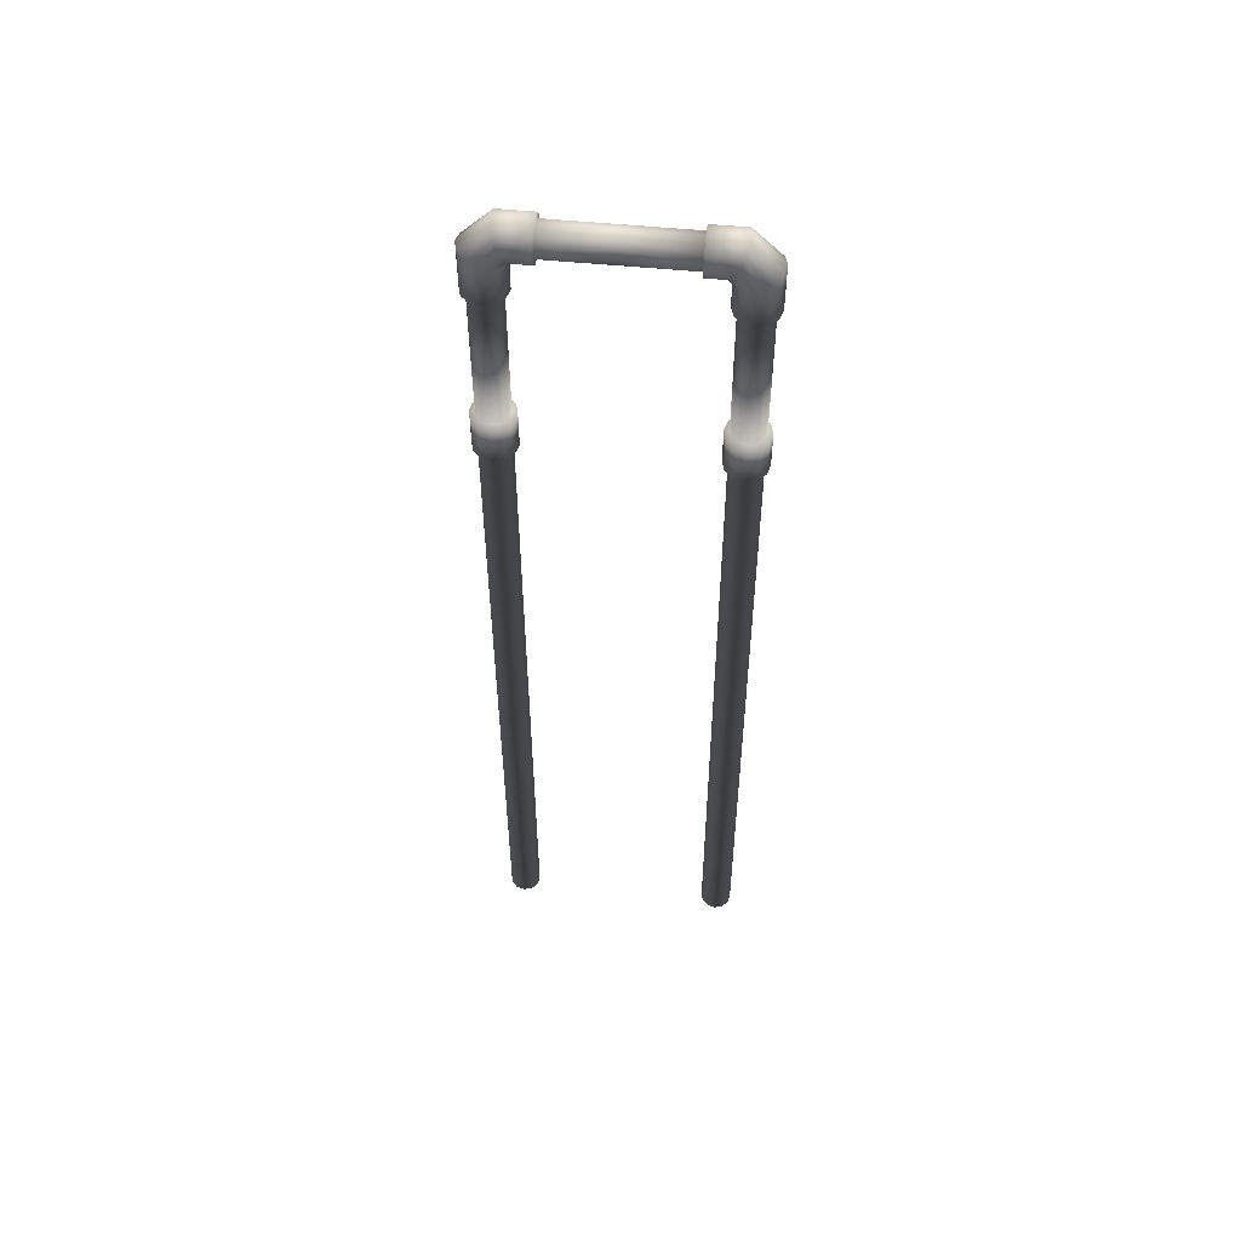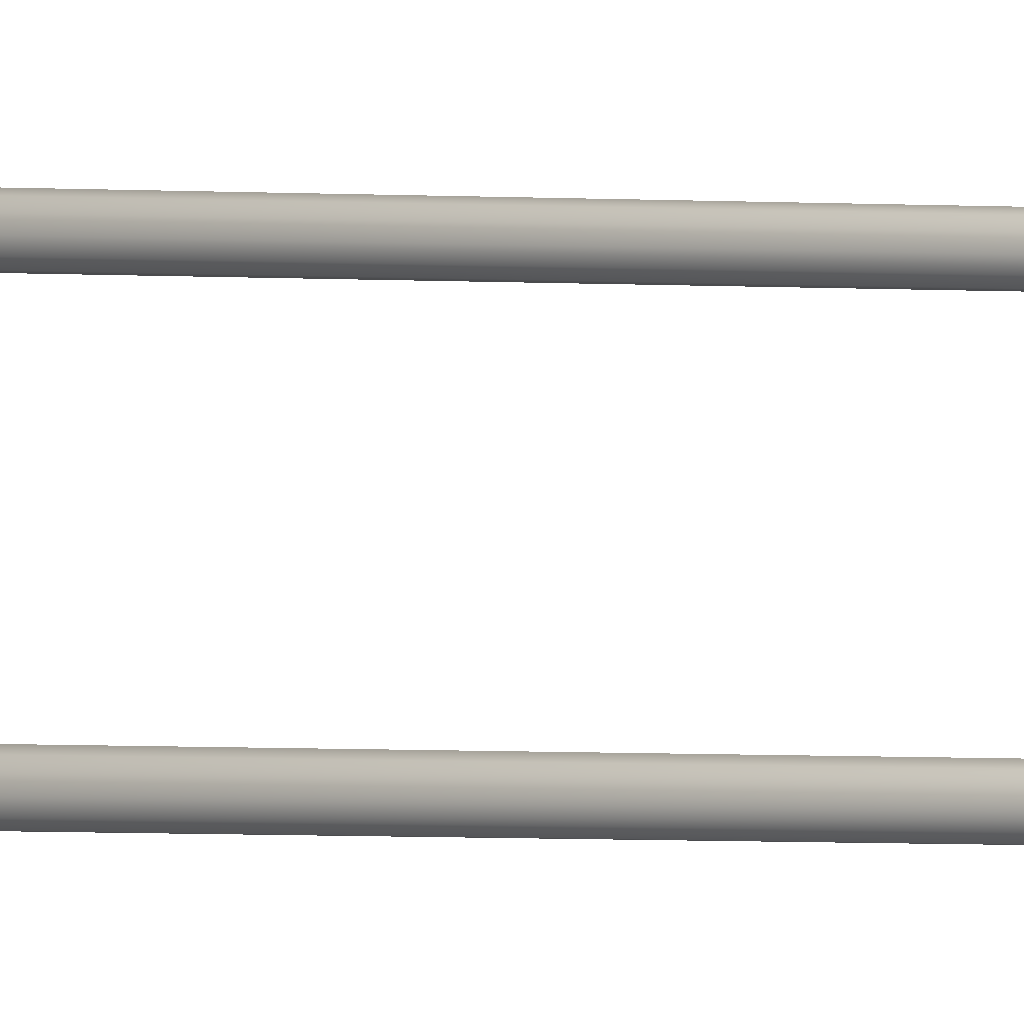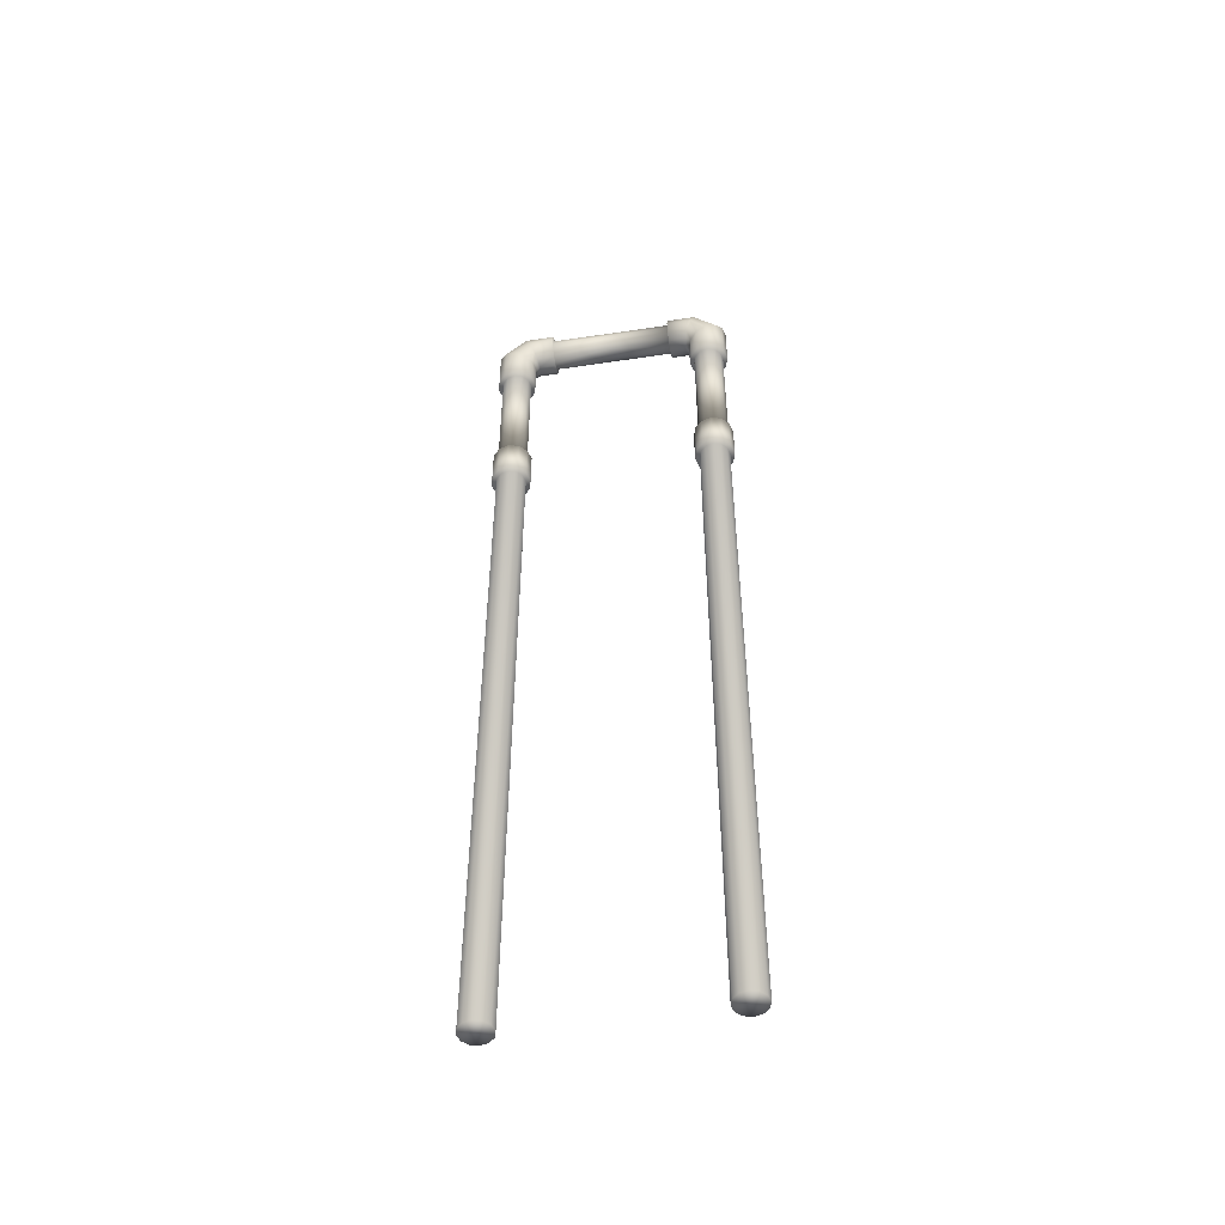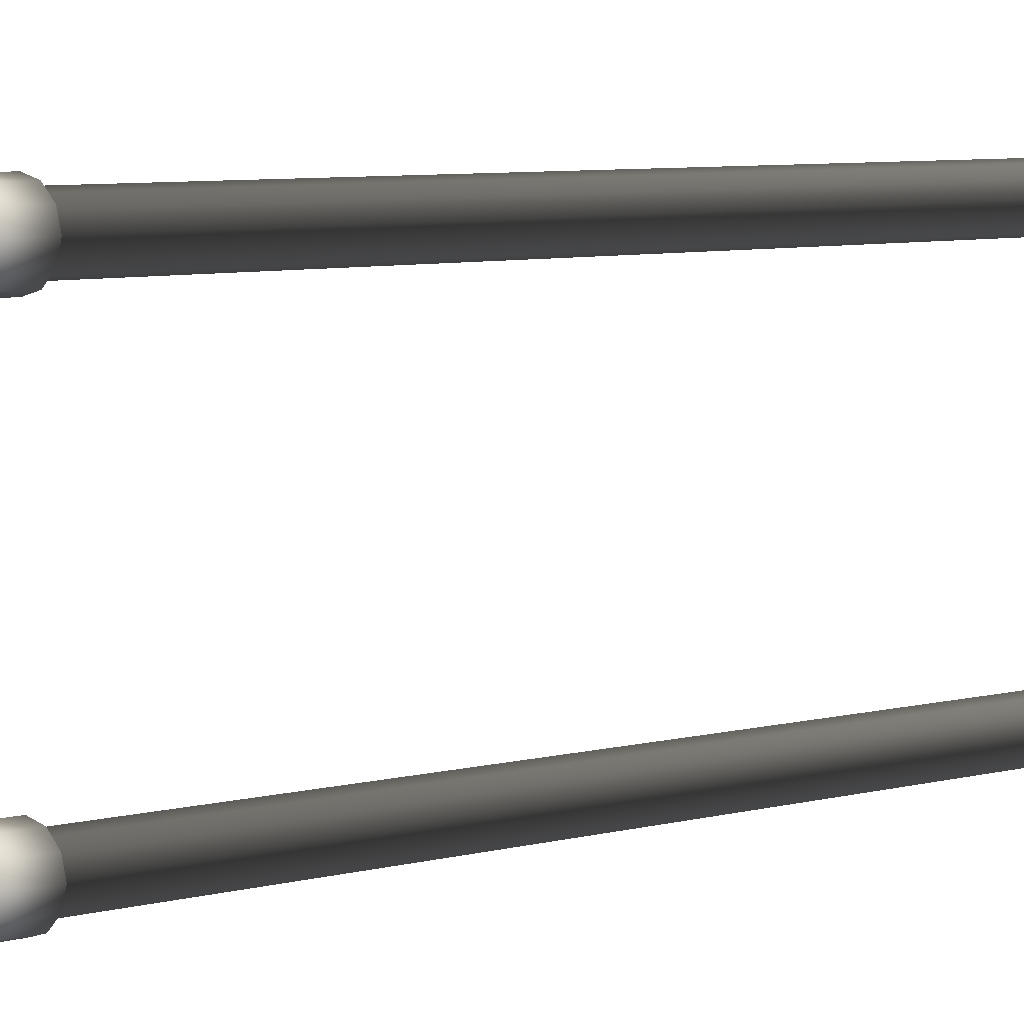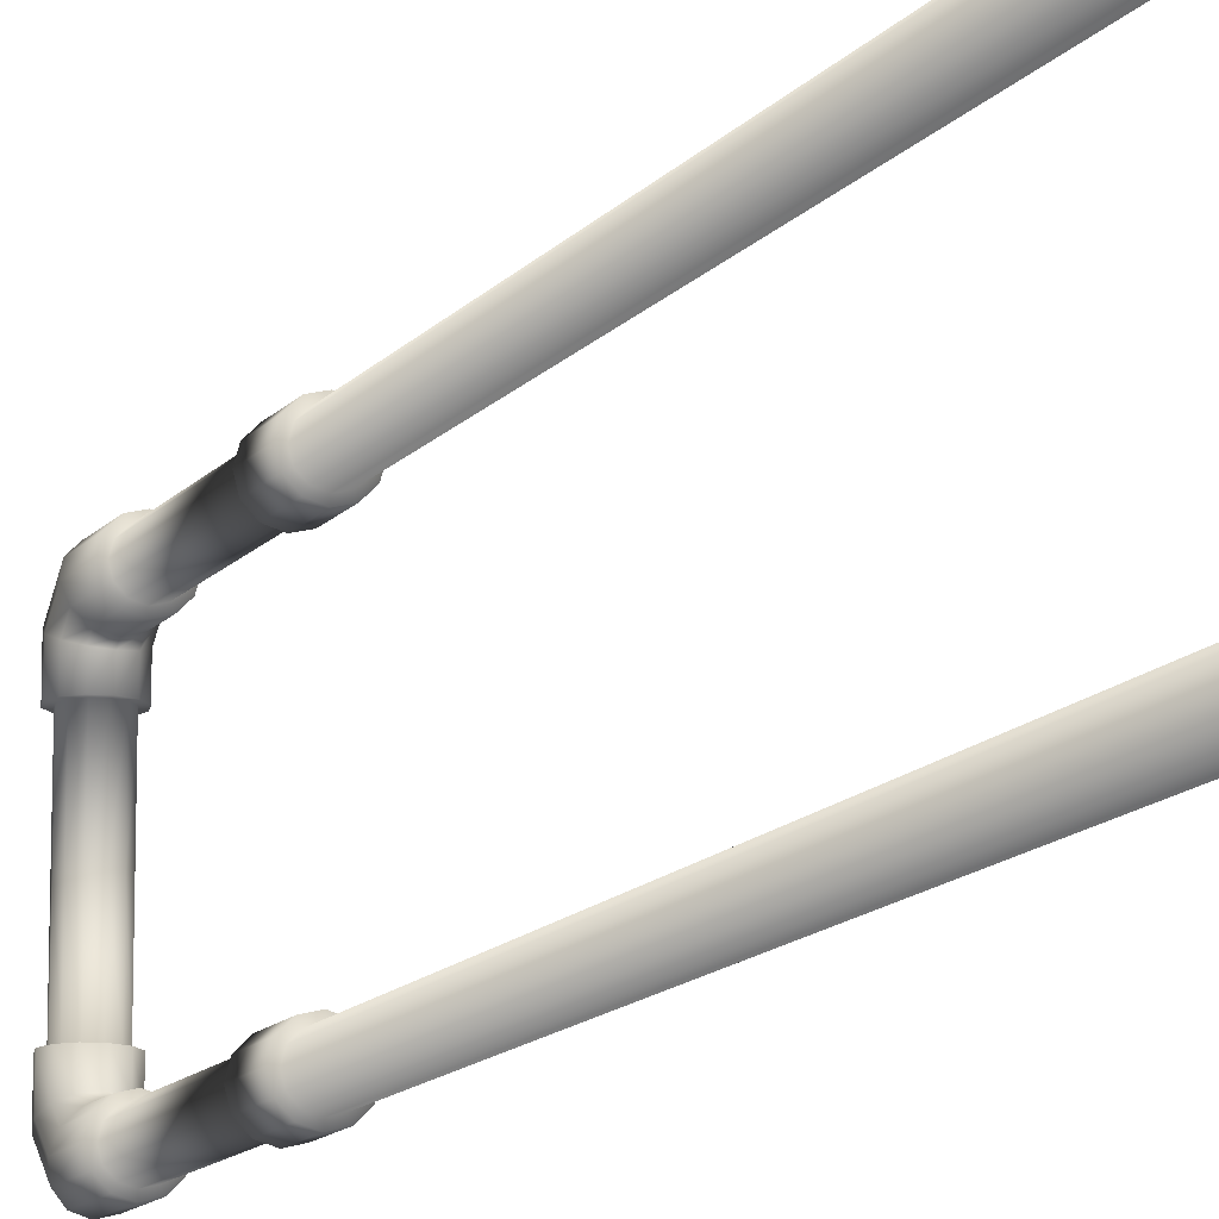
<metadata>
{"format":"obj","ext":"obj","renderer":"f3d","projection":"perspective","resolution":1024,"background":"white","views":[{"elev":52.2,"azim":-83.8,"up":"+Y"},{"elev":-20.1,"azim":-92.7,"up":"+Z"},{"elev":-50.2,"azim":-80.6,"up":"+Y"},{"elev":5.2,"azim":-135.5,"up":"+Z"},{"elev":-13.5,"azim":-24.2,"up":"+Z"}]}
</metadata>
<code>
v  17.32 -848.3 10
v  10 -848.3 17.32
v  0.0001 -848.3 20
v  -10 -848.3 17.32
v  -17.32 -848.3 10
v  -20 -848.3 0.0001
v  -17.32 -848.3 -10
v  -10 -848.3 -17.32
v  0.0001 -848.3 -20
v  10 -848.3 -17.32
v  17.32 -848.3 -10
v  20 -848.3 0.0001
v  17.32 58.67 -10
v  20 58.67 -0
v  10 58.67 -17.32
v  -0 58.67 -20
v  -10 58.67 -17.32
v  -17.32 58.67 -10
v  -20 58.67 -0
v  -17.32 58.67 10
v  -10 58.67 17.32
v  -0 58.67 20
v  10 58.67 17.32
v  17.32 58.67 10
v  22.7 58.67 -13.11
v  26.21 58.67 -0
v  13.11 58.67 -22.7
v  -0 58.67 -26.21
v  -13.11 58.67 -22.7
v  -22.7 58.67 -13.11
v  -26.21 58.67 -0
v  -22.7 58.67 13.11
v  -13.11 58.67 22.7
v  -0 58.67 26.21
v  13.11 58.67 22.7
v  22.7 58.67 13.11
v  22.7 108.7 -13.11
v  26.21 108.7 -0
v  13.11 108.7 -22.7
v  -0 108.7 -26.21
v  -13.11 108.7 -22.7
v  -22.7 108.7 -13.11
v  -26.21 108.7 -0
v  -22.7 108.7 13.11
v  -13.11 108.7 22.7
v  -0 108.7 26.21
v  13.11 108.7 22.7
v  22.7 108.7 13.11
v  17.32 108.7 -10
v  20 108.7 -0
v  10 108.7 -17.32
v  -0 108.7 -20
v  -10 108.7 -17.32
v  -17.32 108.7 -10
v  -20 108.7 -0
v  -17.32 108.7 10
v  -10 108.7 17.32
v  -0 108.7 20
v  10 108.7 17.32
v  17.32 108.7 10
v  17.32 285.1 -10
v  20 285.1 -0
v  10 285.1 -17.32
v  -0 285.1 -20
v  -10 285.1 -17.32
v  -17.32 285.1 -10
v  -20 285.1 -0
v  -17.32 285.1 10
v  -10 285.1 17.32
v  -0 285.1 20
v  10 285.1 17.32
v  17.32 285.1 10
v  22.7 285.1 -13.11
v  26.21 285.1 -0
v  13.11 285.1 -22.7
v  -0 285.1 -26.21
v  -13.11 285.1 -22.7
v  -22.7 285.1 -13.11
v  -26.21 285.1 -0
v  -22.7 285.1 13.11
v  -13.11 285.1 22.7
v  -0 285.1 26.21
v  13.11 285.1 22.7
v  22.7 285.1 13.11
v  22.7 328.9 -13.1
v  26.21 334.3 0.0333
v  13.11 324.9 -22.71
v  -0 323.4 -26.23
v  -13.11 324.9 -22.71
v  -22.7 328.9 -13.1
v  -26.21 334.3 0.0333
v  -22.7 339.7 13.16
v  -13.11 343.7 22.77
v  -0 345.2 26.29
v  13.11 343.7 22.77
v  22.7 339.7 13.16
v  22.7 341.5 -26.15
v  26.21 354.6 -20.71
v  13.11 331.9 -30.13
v  -0 328.3 -31.59
v  -13.11 331.9 -30.13
v  -22.7 341.5 -26.15
v  -26.21 354.6 -20.71
v  -22.7 367.7 -15.28
v  -13.11 377.3 -11.3
v  -0 380.9 -9.838
v  13.11 377.3 -11.3
v  22.7 367.7 -15.28
v  22.7 341.4 -53.38
v  26.21 354.5 -53.38
v  13.11 331.8 -53.38
v  -0 328.3 -53.38
v  -13.11 331.8 -53.38
v  -22.7 341.4 -53.38
v  -26.21 354.5 -53.38
v  -22.7 367.6 -53.38
v  -13.11 377.2 -53.38
v  -0.0001 380.7 -53.38
v  13.11 377.2 -53.38
v  22.7 367.6 -53.38
v  17.32 344.5 -53.38
v  20 354.5 -53.38
v  10 337.2 -53.38
v  -0 334.5 -53.38
v  -10 337.2 -53.38
v  -17.32 344.5 -53.38
v  -20 354.5 -53.38
v  -17.32 364.5 -53.38
v  -10 371.8 -53.38
v  -0.0001 374.5 -53.38
v  10 371.8 -53.38
v  17.32 364.5 -53.38
v  17.32 344.5 -135.3
v  20 354.5 -135.3
v  10 337.2 -135.3
v  -0 334.5 -135.3
v  -10 337.2 -135.3
v  -17.32 344.5 -135.3
v  -20 354.5 -135.3
v  -17.32 364.5 -135.3
v  -10 371.8 -135.3
v  -0.0001 374.5 -135.3
v  10 371.8 -135.3
v  17.32 364.5 -135.3
v  17.32 -848.3 -280.7
v  20 -848.3 -270.7
v  17.32 -848.3 -260.7
v  10 -848.3 -253.3
v  0 -848.3 -250.7
v  -10 -848.3 -253.3
v  -17.32 -848.3 -260.7
v  -20 -848.3 -270.7
v  -17.32 -848.3 -280.7
v  -10 -848.3 -288
v  0 -848.3 -290.7
v  10 -848.3 -288
v  20 58.67 -270.7
v  17.32 58.67 -260.7
v  10 58.67 -253.3
v  -0 58.67 -250.7
v  -10 58.67 -253.3
v  -17.32 58.67 -260.7
v  -20 58.67 -270.7
v  -17.32 58.67 -280.7
v  -10 58.67 -288
v  -0.0001 58.67 -290.7
v  10 58.67 -288
v  17.32 58.67 -280.7
v  26.21 58.67 -270.7
v  22.7 58.67 -257.6
v  13.11 58.67 -248
v  -0 58.67 -244.5
v  -13.11 58.67 -248
v  -22.7 58.67 -257.6
v  -26.21 58.67 -270.7
v  -22.7 58.67 -283.8
v  -13.11 58.67 -293.4
v  -0.0001 58.67 -296.9
v  13.11 58.67 -293.4
v  22.7 58.67 -283.8
v  26.21 108.7 -270.7
v  22.7 108.7 -257.6
v  13.11 108.7 -248
v  -0 108.7 -244.5
v  -13.11 108.7 -248
v  -22.7 108.7 -257.6
v  -26.21 108.7 -270.7
v  -22.7 108.7 -283.8
v  -13.11 108.7 -293.4
v  -0.0001 108.7 -296.9
v  13.11 108.7 -293.4
v  22.7 108.7 -283.8
v  20 108.7 -270.7
v  17.32 108.7 -260.7
v  10 108.7 -253.3
v  -0 108.7 -250.7
v  -10 108.7 -253.3
v  -17.32 108.7 -260.7
v  -20 108.7 -270.7
v  -17.32 108.7 -280.7
v  -10 108.7 -288
v  -0.0001 108.7 -290.7
v  10 108.7 -288
v  17.32 108.7 -280.7
v  20 285.1 -270.7
v  17.32 285.1 -260.7
v  10 285.1 -253.3
v  -0.0001 285.1 -250.7
v  -10 285.1 -253.3
v  -17.32 285.1 -260.7
v  -20 285.1 -270.7
v  -17.32 285.1 -280.7
v  -10 285.1 -288
v  -0.0001 285.1 -290.7
v  10 285.1 -288
v  17.32 285.1 -280.7
v  26.21 285.1 -270.7
v  22.7 285.1 -257.6
v  13.11 285.1 -248
v  -0.0001 285.1 -244.5
v  -13.11 285.1 -248
v  -22.7 285.1 -257.6
v  -26.21 285.1 -270.7
v  -22.7 285.1 -283.8
v  -13.11 285.1 -293.4
v  -0.0001 285.1 -296.9
v  13.11 285.1 -293.4
v  22.7 285.1 -283.8
v  26.21 334.3 -270.7
v  22.7 328.9 -257.6
v  13.11 324.9 -248
v  -0.0001 323.4 -244.4
v  -13.11 324.9 -248
v  -22.7 328.9 -257.6
v  -26.21 334.3 -270.7
v  -22.7 339.7 -283.8
v  -13.11 343.7 -293.4
v  -0.0001 345.2 -297
v  13.11 343.7 -293.4
v  22.7 339.7 -283.8
v  26.21 354.6 -249.9
v  22.7 341.5 -244.5
v  13.11 331.9 -240.5
v  -0.0001 328.3 -239.1
v  -13.11 331.9 -240.5
v  -22.7 341.5 -244.5
v  -26.21 354.6 -249.9
v  -22.7 367.7 -255.4
v  -13.11 377.3 -259.4
v  -0.0001 380.9 -260.8
v  13.11 377.3 -259.4
v  22.7 367.7 -255.4
v  26.21 354.5 -217.3
v  22.7 341.4 -217.3
v  13.11 331.8 -217.3
v  -0.0001 328.3 -217.3
v  -13.11 331.8 -217.3
v  -22.7 341.4 -217.3
v  -26.21 354.5 -217.3
v  -22.7 367.6 -217.3
v  -13.11 377.2 -217.3
v  -0.0001 380.7 -217.3
v  13.11 377.2 -217.3
v  22.7 367.6 -217.3
v  20 354.5 -217.3
v  17.32 344.5 -217.3
v  10 337.2 -217.3
v  -0.0001 334.5 -217.3
v  -10 337.2 -217.3
v  -17.32 344.5 -217.3
v  -20 354.5 -217.3
v  -17.32 364.5 -217.3
v  -10 371.8 -217.3
v  -0.0001 374.5 -217.3
v  10 371.8 -217.3
v  17.32 364.5 -217.3
o U_pipe
g U_pipe
f 1 2 3 4 5 6 7 8 9 10 11 12
f 12 11 13 14
f 11 10 15 13
f 10 9 16 15
f 9 8 17 16
f 8 7 18 17
f 7 6 19 18
f 6 5 20 19
f 5 4 21 20
f 4 3 22 21
f 3 2 23 22
f 2 1 24 23
f 1 12 14 24
f 14 13 25 26
f 13 15 27 25
f 15 16 28 27
f 16 17 29 28
f 17 18 30 29
f 18 19 31 30
f 19 20 32 31
f 20 21 33 32
f 21 22 34 33
f 22 23 35 34
f 23 24 36 35
f 24 14 26 36
f 26 25 37 38
f 25 27 39 37
f 27 28 40 39
f 28 29 41 40
f 29 30 42 41
f 30 31 43 42
f 31 32 44 43
f 32 33 45 44
f 33 34 46 45
f 34 35 47 46
f 35 36 48 47
f 36 26 38 48
f 38 37 49 50
f 37 39 51 49
f 39 40 52 51
f 40 41 53 52
f 41 42 54 53
f 42 43 55 54
f 43 44 56 55
f 44 45 57 56
f 45 46 58 57
f 46 47 59 58
f 47 48 60 59
f 48 38 50 60
f 50 49 61 62
f 49 51 63 61
f 51 52 64 63
f 52 53 65 64
f 53 54 66 65
f 54 55 67 66
f 55 56 68 67
f 56 57 69 68
f 57 58 70 69
f 58 59 71 70
f 59 60 72 71
f 60 50 62 72
f 62 61 73 74
f 61 63 75 73
f 63 64 76 75
f 64 65 77 76
f 65 66 78 77
f 66 67 79 78
f 67 68 80 79
f 68 69 81 80
f 69 70 82 81
f 70 71 83 82
f 71 72 84 83
f 72 62 74 84
f 74 73 85 86
f 73 75 87 85
f 75 76 88 87
f 76 77 89 88
f 77 78 90 89
f 78 79 91 90
f 79 80 92 91
f 80 81 93 92
f 81 82 94 93
f 82 83 95 94
f 83 84 96 95
f 84 74 86 96
f 86 85 97 98
f 85 87 99 97
f 87 88 100 99
f 88 89 101 100
f 89 90 102 101
f 90 91 103 102
f 91 92 104 103
f 92 93 105 104
f 93 94 106 105
f 94 95 107 106
f 95 96 108 107
f 96 86 98 108
f 98 97 109 110
f 97 99 111 109
f 99 100 112 111
f 100 101 113 112
f 101 102 114 113
f 102 103 115 114
f 103 104 116 115
f 104 105 117 116
f 105 106 118 117
f 106 107 119 118
f 107 108 120 119
f 108 98 110 120
f 110 109 121 122
f 109 111 123 121
f 111 112 124 123
f 112 113 125 124
f 113 114 126 125
f 114 115 127 126
f 115 116 128 127
f 116 117 129 128
f 117 118 130 129
f 118 119 131 130
f 119 120 132 131
f 120 110 122 132
f 122 121 133 134
f 121 123 135 133
f 123 124 136 135
f 124 125 137 136
f 125 126 138 137
f 126 127 139 138
f 127 128 140 139
f 128 129 141 140
f 129 130 142 141
f 130 131 143 142
f 131 132 144 143
f 132 122 134 144
f 145 146 147 148 149 150 151 152 153 154 155 156
f 146 157 158 147
f 147 158 159 148
f 148 159 160 149
f 149 160 161 150
f 150 161 162 151
f 151 162 163 152
f 152 163 164 153
f 153 164 165 154
f 154 165 166 155
f 155 166 167 156
f 156 167 168 145
f 145 168 157 146
f 157 169 170 158
f 158 170 171 159
f 159 171 172 160
f 160 172 173 161
f 161 173 174 162
f 162 174 175 163
f 163 175 176 164
f 164 176 177 165
f 165 177 178 166
f 166 178 179 167
f 167 179 180 168
f 168 180 169 157
f 169 181 182 170
f 170 182 183 171
f 171 183 184 172
f 172 184 185 173
f 173 185 186 174
f 174 186 187 175
f 175 187 188 176
f 176 188 189 177
f 177 189 190 178
f 178 190 191 179
f 179 191 192 180
f 180 192 181 169
f 181 193 194 182
f 182 194 195 183
f 183 195 196 184
f 184 196 197 185
f 185 197 198 186
f 186 198 199 187
f 187 199 200 188
f 188 200 201 189
f 189 201 202 190
f 190 202 203 191
f 191 203 204 192
f 192 204 193 181
f 193 205 206 194
f 194 206 207 195
f 195 207 208 196
f 196 208 209 197
f 197 209 210 198
f 198 210 211 199
f 199 211 212 200
f 200 212 213 201
f 201 213 214 202
f 202 214 215 203
f 203 215 216 204
f 204 216 205 193
f 205 217 218 206
f 206 218 219 207
f 207 219 220 208
f 208 220 221 209
f 209 221 222 210
f 210 222 223 211
f 211 223 224 212
f 212 224 225 213
f 213 225 226 214
f 214 226 227 215
f 215 227 228 216
f 216 228 217 205
f 217 229 230 218
f 218 230 231 219
f 219 231 232 220
f 220 232 233 221
f 221 233 234 222
f 222 234 235 223
f 223 235 236 224
f 224 236 237 225
f 225 237 238 226
f 226 238 239 227
f 227 239 240 228
f 228 240 229 217
f 229 241 242 230
f 230 242 243 231
f 231 243 244 232
f 232 244 245 233
f 233 245 246 234
f 234 246 247 235
f 235 247 248 236
f 236 248 249 237
f 237 249 250 238
f 238 250 251 239
f 239 251 252 240
f 240 252 241 229
f 241 253 254 242
f 242 254 255 243
f 243 255 256 244
f 244 256 257 245
f 245 257 258 246
f 246 258 259 247
f 247 259 260 248
f 248 260 261 249
f 249 261 262 250
f 250 262 263 251
f 251 263 264 252
f 252 264 253 241
f 253 265 266 254
f 254 266 267 255
f 255 267 268 256
f 256 268 269 257
f 257 269 270 258
f 258 270 271 259
f 259 271 272 260
f 260 272 273 261
f 261 273 274 262
f 262 274 275 263
f 263 275 276 264
f 264 276 265 253
f 265 134 133 266
f 266 133 135 267
f 267 135 136 268
f 268 136 137 269
f 269 137 138 270
f 270 138 139 271
f 271 139 140 272
f 272 140 141 273
f 273 141 142 274
f 274 142 143 275
f 275 143 144 276
f 276 144 134 265

</code>
